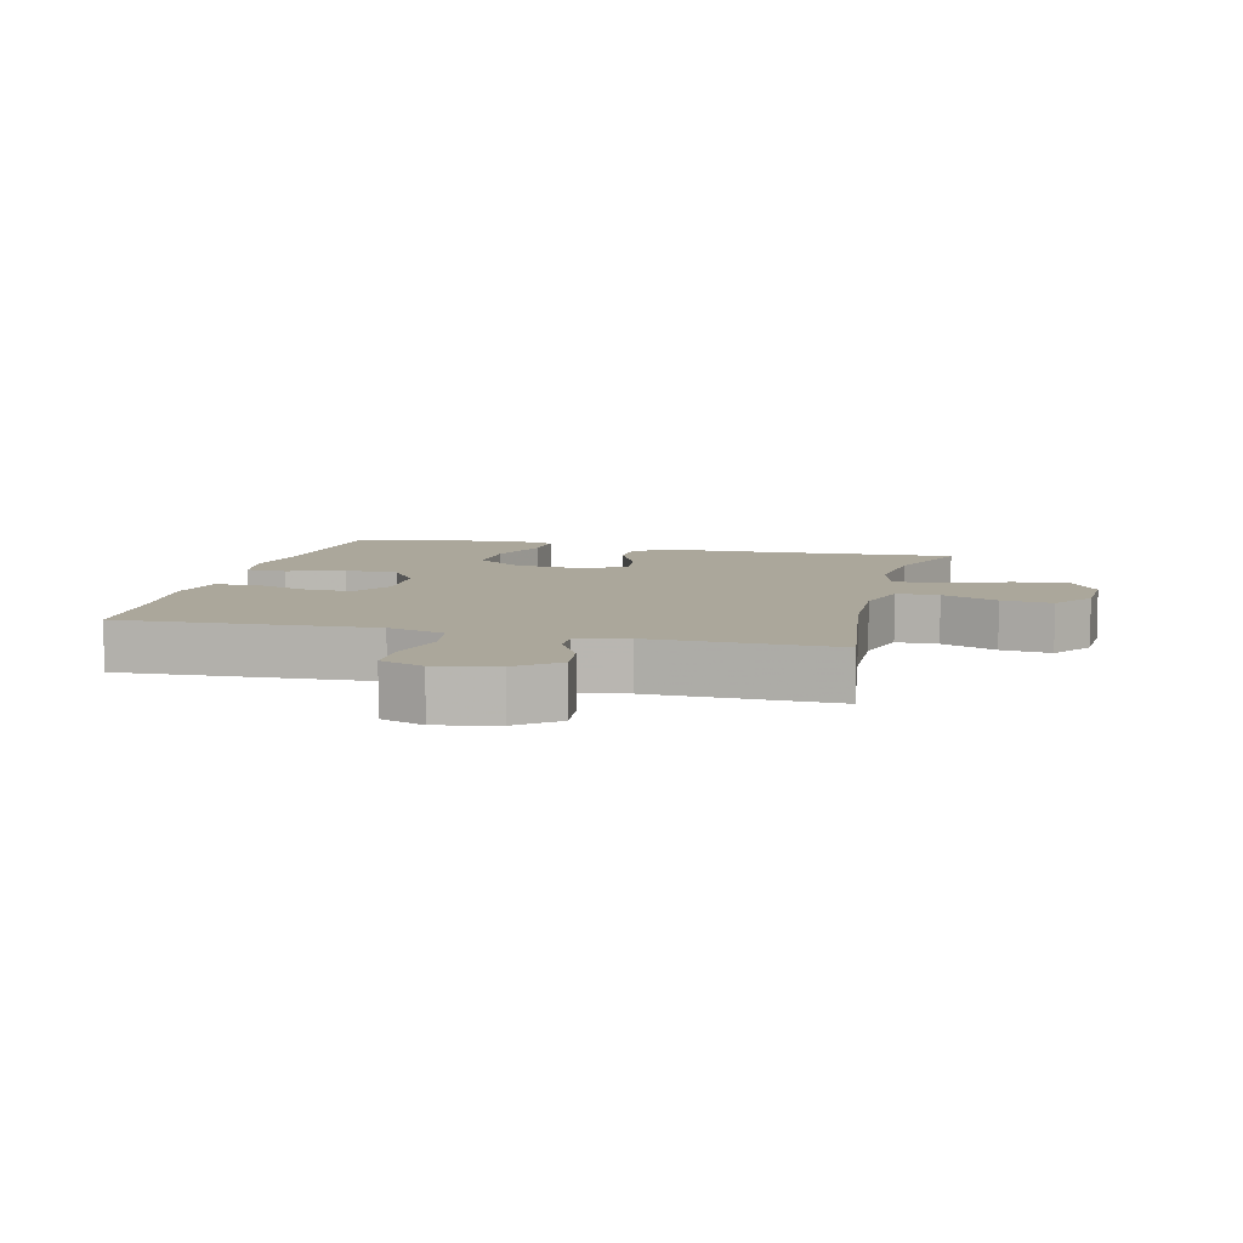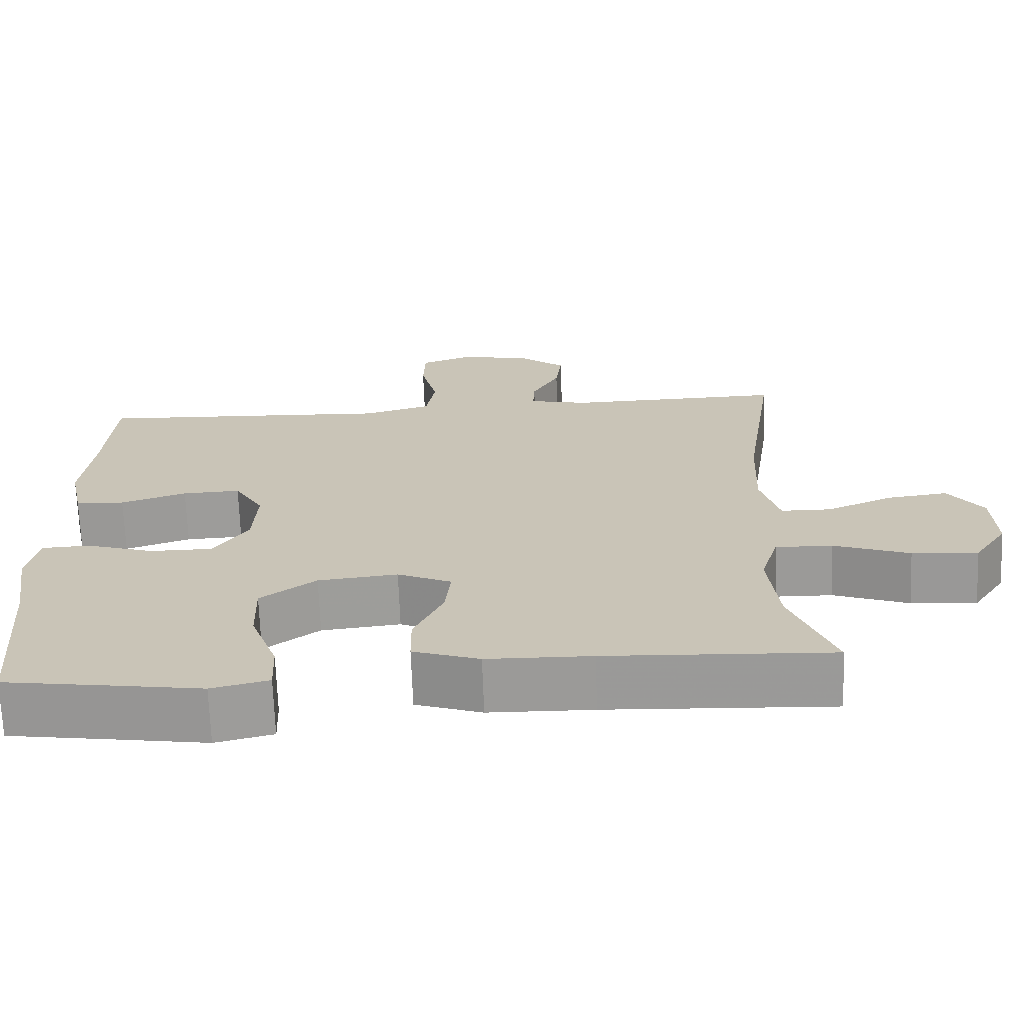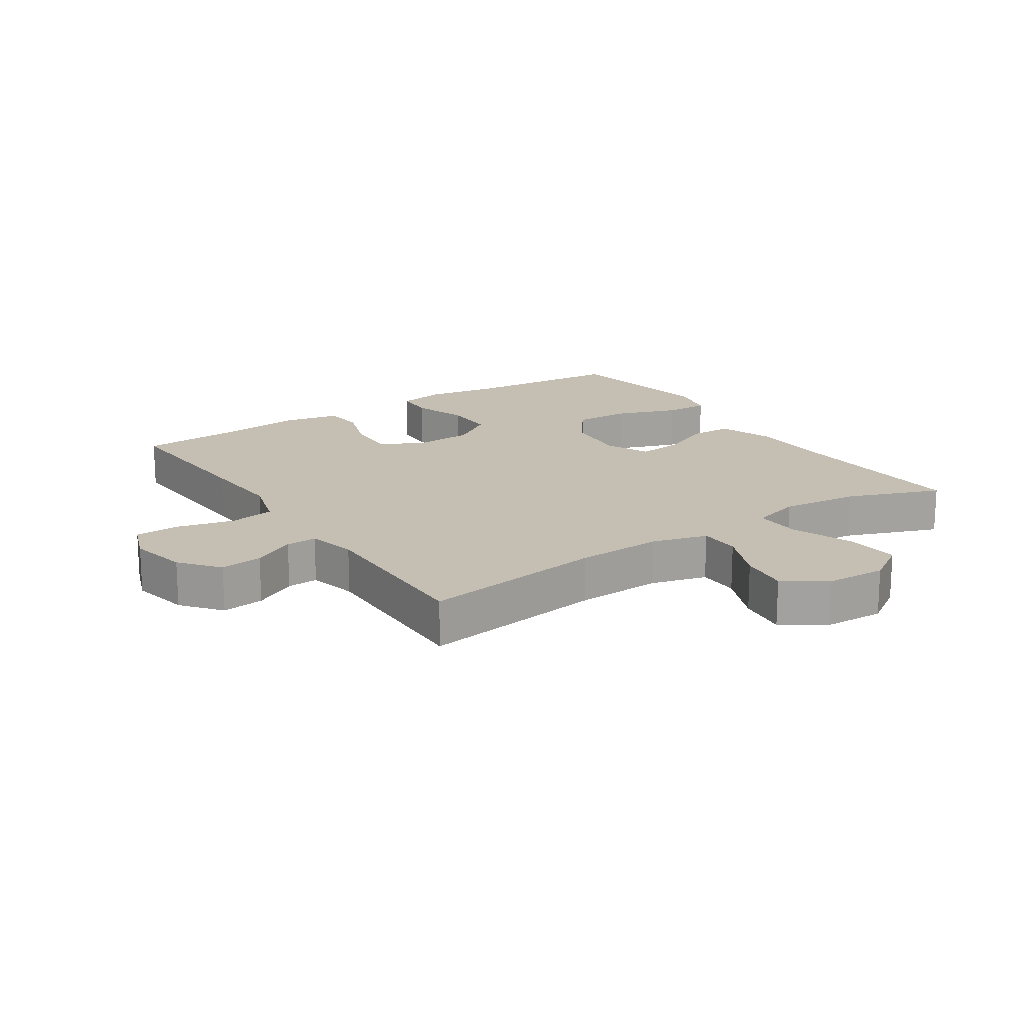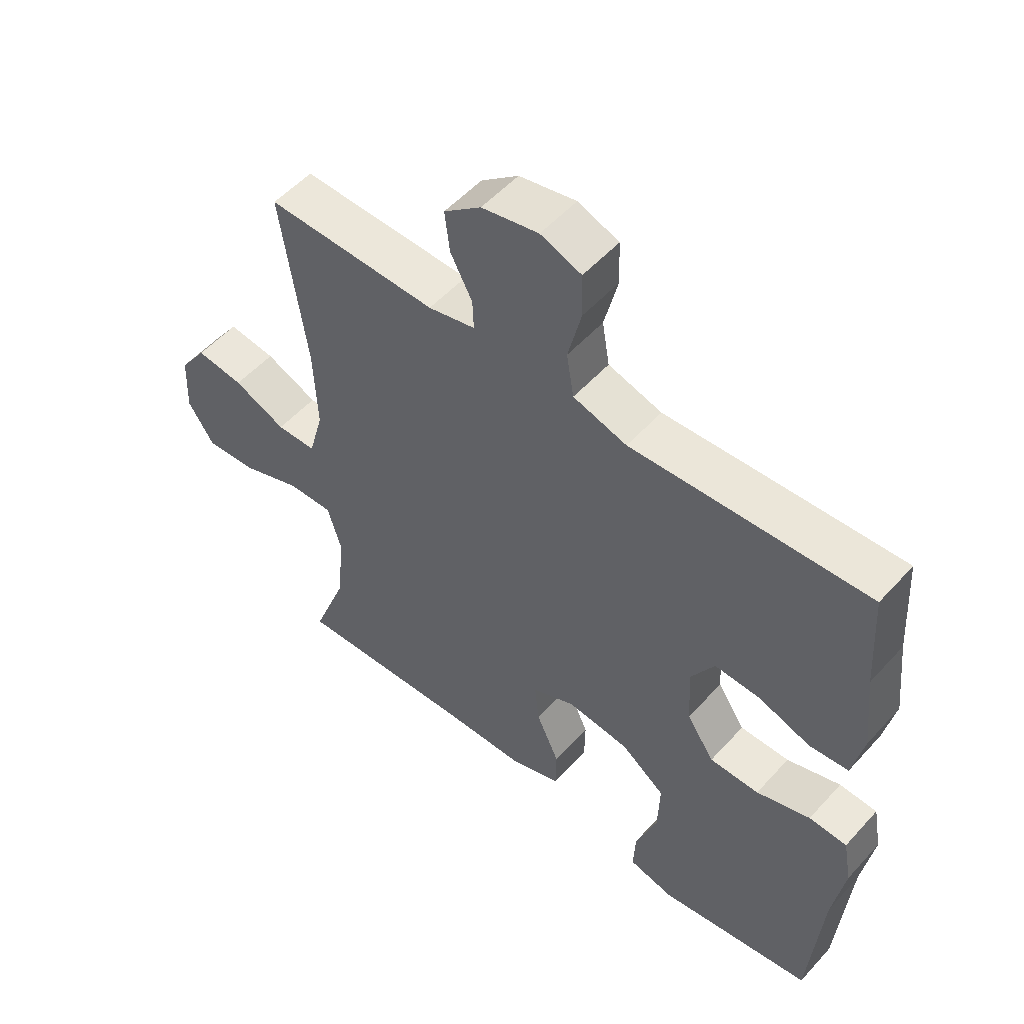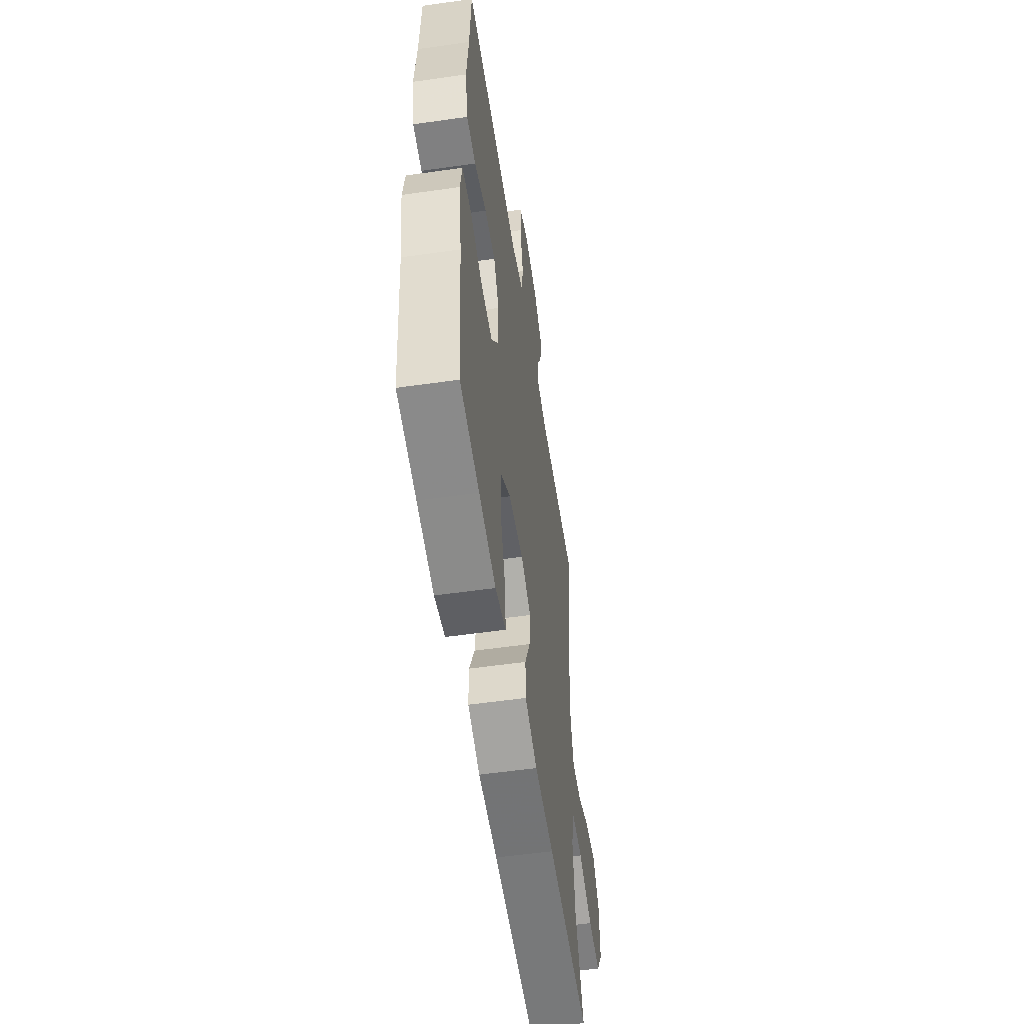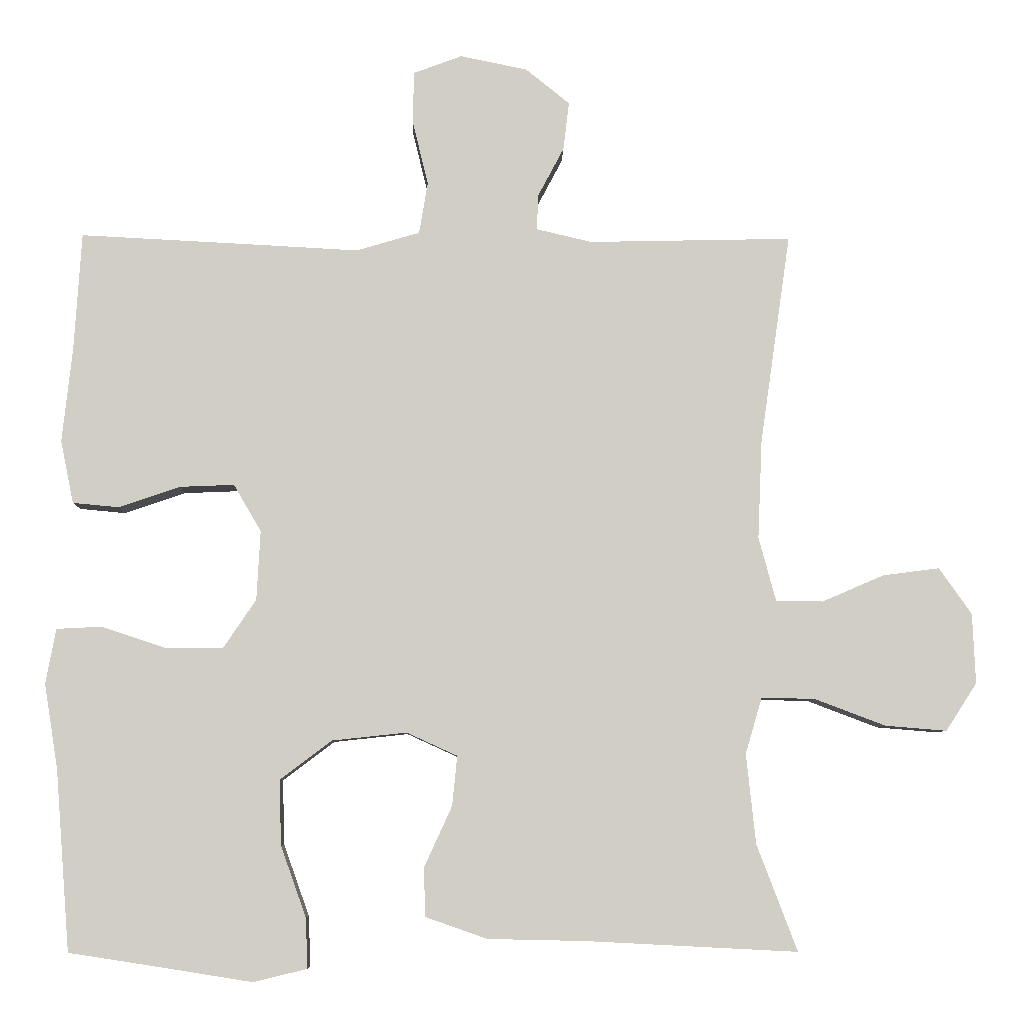
<metadata>
{"format":"obj","ext":"obj","renderer":"f3d","projection":"perspective","resolution":1024,"background":"white","views":[{"elev":8.1,"azim":14.0,"up":"+Y"},{"elev":-69.7,"azim":2.2,"up":"+Z"},{"elev":17.6,"azim":56.4,"up":"+Y"},{"elev":53.2,"azim":-139.1,"up":"+Z"},{"elev":-54.8,"azim":-81.4,"up":"+Z"},{"elev":-6.8,"azim":-1.3,"up":"+Z"}]}
</metadata>
<code>
v -0.5 0.07 -0.5
v -0.52 0.07 -0.25
v -0.539 0.07 -0.133
v -0.525 0.07 -0.057
v -0.463 0.07 -0.054
v -0.375 0.07 -0.083
v -0.294 0.07 -0.083
v -0.249 0.07 -0.016
v -0.244 0.07 0.08
v -0.282 0.07 0.145
v -0.357 0.07 0.142
v -0.442 0.07 0.113
v -0.506 0.07 0.119
v -0.524 0.07 0.206
v -0.51 0.07 0.336
v -0.5 0.07 0.5
v -0.243 0.07 0.487
v -0.113 0.07 0.48
v -0.025 0.07 0.506
v -0.013 0.07 0.578
v -0.035 0.07 0.668
v -0.033 0.07 0.739
v 0.034 0.07 0.764
v 0.127 0.07 0.745
v 0.188 0.07 0.696
v 0.18 0.07 0.629
v 0.144 0.07 0.561
v 0.142 0.07 0.512
v 0.219 0.07 0.494
v 0.5 0.07 0.5
v 0.458 0.07 0.209
v 0.452 0.07 0.072
v 0.476 0.07 -0.016
v 0.541 0.07 -0.017
v 0.627 0.07 0.02
v 0.705 0.07 0.03
v 0.75 0.07 -0.034
v 0.754 0.07 -0.131
v 0.711 0.07 -0.197
v 0.626 0.07 -0.19
v 0.528 0.07 -0.153
v 0.454 0.07 -0.151
v 0.431 0.07 -0.229
v 0.444 0.07 -0.353
v 0.5 0.07 -0.5
v 0.208 0.07 -0.485
v 0.073 0.07 -0.482
v -0.013 0.07 -0.452
v -0.014 0.07 -0.384
v 0.024 0.07 -0.301
v 0.031 0.07 -0.232
v -0.039 0.07 -0.2
v -0.142 0.07 -0.211
v -0.214 0.07 -0.265
v -0.211 0.07 -0.355
v -0.176 0.07 -0.453
v -0.173 0.07 -0.522
v -0.247 0.07 -0.54
v -0.365 0.07 -0.521
v -0.5 0 -0.5
v -0.52 0 -0.25
v -0.539 0 -0.133
v -0.525 0 -0.057
v -0.463 0 -0.054
v -0.375 0 -0.083
v -0.294 0 -0.083
v -0.249 0 -0.016
v -0.244 0 0.08
v -0.282 0 0.145
v -0.357 0 0.142
v -0.442 0 0.113
v -0.506 0 0.119
v -0.524 0 0.206
v -0.51 0 0.336
v -0.5 0 0.5
v -0.243 0 0.487
v -0.113 0 0.48
v -0.025 0 0.506
v -0.013 0 0.578
v -0.035 0 0.668
v -0.033 0 0.739
v 0.034 0 0.764
v 0.127 0 0.745
v 0.188 0 0.696
v 0.18 0 0.629
v 0.144 0 0.561
v 0.142 0 0.512
v 0.219 0 0.494
v 0.5 0 0.5
v 0.458 0 0.209
v 0.452 0 0.072
v 0.476 0 -0.016
v 0.541 0 -0.017
v 0.627 0 0.02
v 0.705 0 0.03
v 0.75 0 -0.034
v 0.754 0 -0.131
v 0.711 0 -0.197
v 0.626 0 -0.19
v 0.528 0 -0.153
v 0.454 0 -0.151
v 0.431 0 -0.229
v 0.444 0 -0.353
v 0.5 0 -0.5
v 0.208 0 -0.485
v 0.073 0 -0.482
v -0.013 0 -0.452
v -0.014 0 -0.384
v 0.024 0 -0.301
v 0.031 0 -0.232
v -0.039 0 -0.2
v -0.142 0 -0.211
v -0.214 0 -0.265
v -0.211 0 -0.355
v -0.176 0 -0.453
v -0.173 0 -0.522
v -0.247 0 -0.54
v -0.365 0 -0.521
f 56 57 58 59
f 55 56 59 1
f 54 55 1 2
f 53 54 2 3
f 52 53 3 4
f 47 48 49 50
f 46 47 50 51
f 44 45 46 51
f 43 44 51 52
f 38 39 40 41
f 38 41 42
f 37 38 42
f 34 35 36 37
f 33 34 37 42
f 32 33 42 43
f 29 30 31
f 28 29 31 32
f 24 25 26 27
f 24 27 28
f 23 24 28
f 20 21 22 23
f 19 20 23 28
f 18 19 28 32
f 15 16 17 18
f 11 12 13 14
f 10 11 14 15
f 52 4 5 6
f 52 6 7
f 43 52 7 8
f 32 43 8 9
f 10 15 18 32
f 9 10 32
f 118 117 116 115
f 60 118 115 114
f 61 60 114 113
f 62 61 113 112
f 63 62 112 111
f 109 108 107 106
f 110 109 106 105
f 110 105 104 103
f 111 110 103 102
f 100 99 98 97
f 101 100 97
f 101 97 96
f 96 95 94 93
f 101 96 93 92
f 102 101 92 91
f 90 89 88
f 91 90 88 87
f 86 85 84 83
f 87 86 83
f 87 83 82
f 82 81 80 79
f 87 82 79 78
f 91 87 78 77
f 77 76 75 74
f 73 72 71 70
f 74 73 70 69
f 65 64 63 111
f 66 65 111
f 67 66 111 102
f 68 67 102 91
f 91 77 74 69
f 91 69 68
f 1 60 61 2
f 2 61 62 3
f 3 62 63 4
f 4 63 64 5
f 5 64 65 6
f 6 65 66 7
f 7 66 67 8
f 8 67 68 9
f 9 68 69 10
f 10 69 70 11
f 11 70 71 12
f 12 71 72 13
f 13 72 73 14
f 14 73 74 15
f 15 74 75 16
f 16 75 76 17
f 17 76 77 18
f 18 77 78 19
f 19 78 79 20
f 20 79 80 21
f 21 80 81 22
f 22 81 82 23
f 23 82 83 24
f 24 83 84 25
f 25 84 85 26
f 26 85 86 27
f 27 86 87 28
f 28 87 88 29
f 29 88 89 30
f 30 89 90 31
f 31 90 91 32
f 32 91 92 33
f 33 92 93 34
f 34 93 94 35
f 35 94 95 36
f 36 95 96 37
f 37 96 97 38
f 38 97 98 39
f 39 98 99 40
f 40 99 100 41
f 41 100 101 42
f 42 101 102 43
f 43 102 103 44
f 44 103 104 45
f 45 104 105 46
f 46 105 106 47
f 47 106 107 48
f 48 107 108 49
f 49 108 109 50
f 50 109 110 51
f 51 110 111 52
f 52 111 112 53
f 53 112 113 54
f 54 113 114 55
f 55 114 115 56
f 56 115 116 57
f 57 116 117 58
f 58 117 118 59
f 59 118 60 1

</code>
